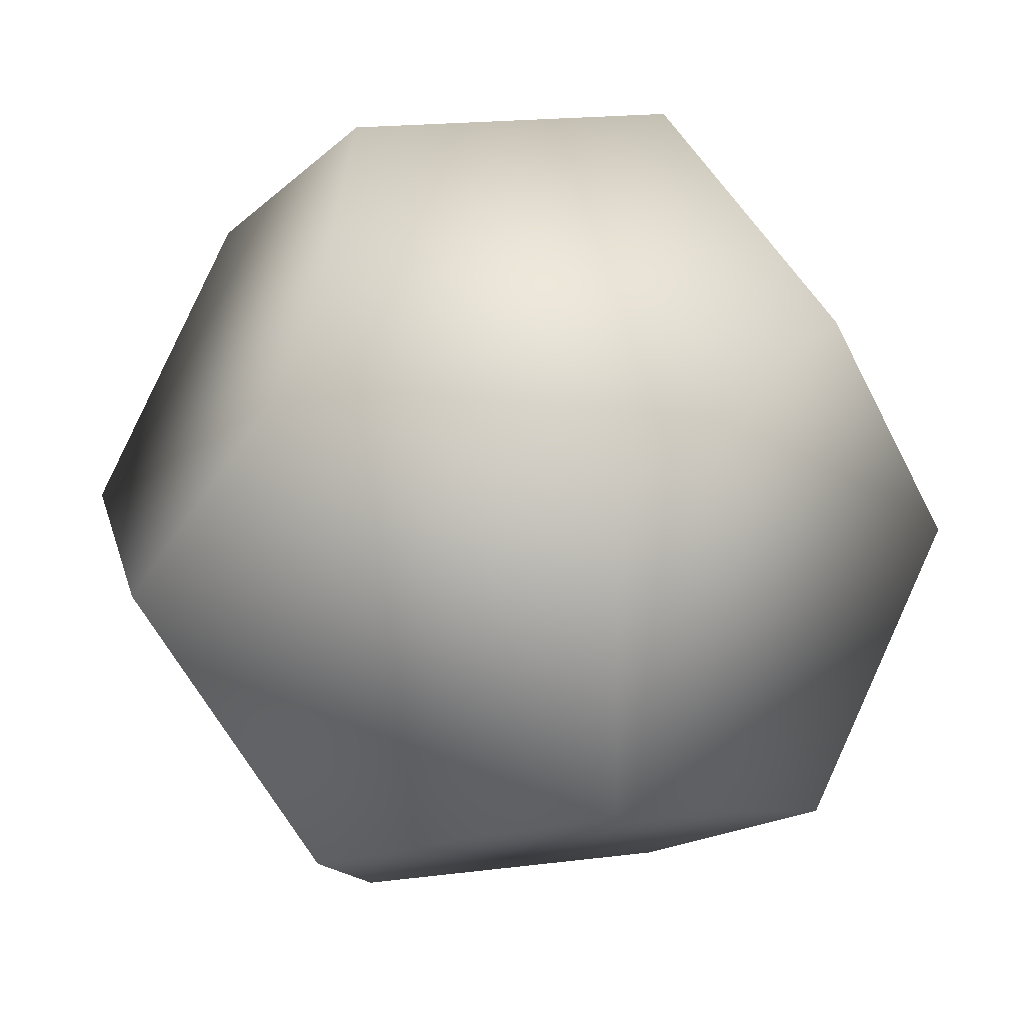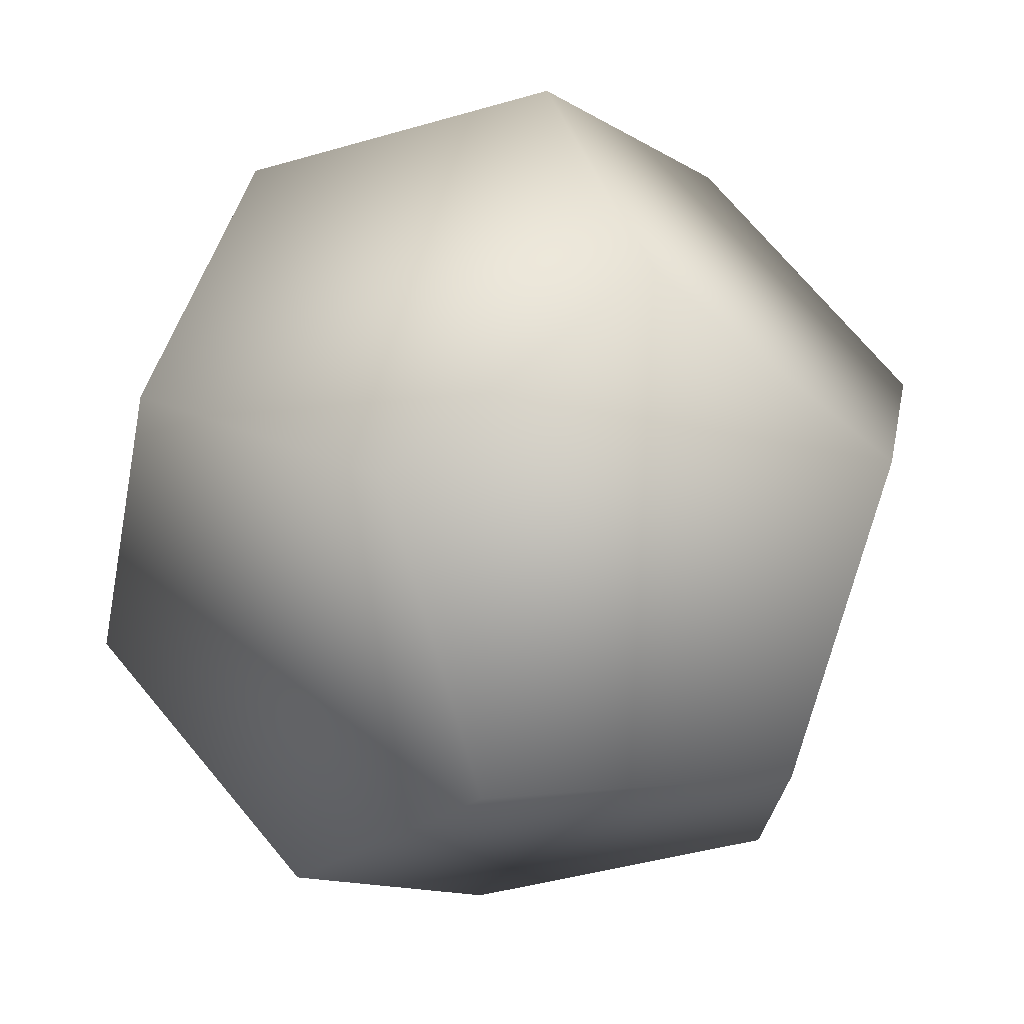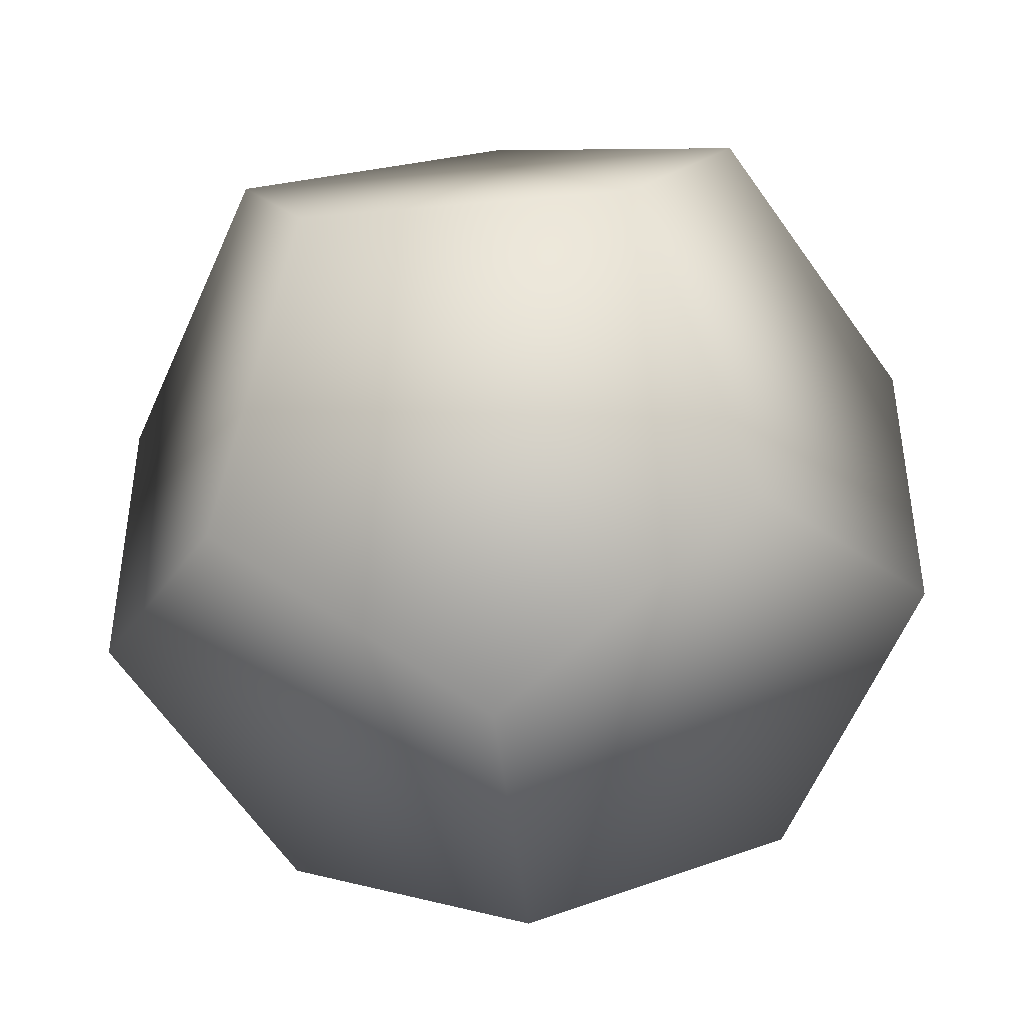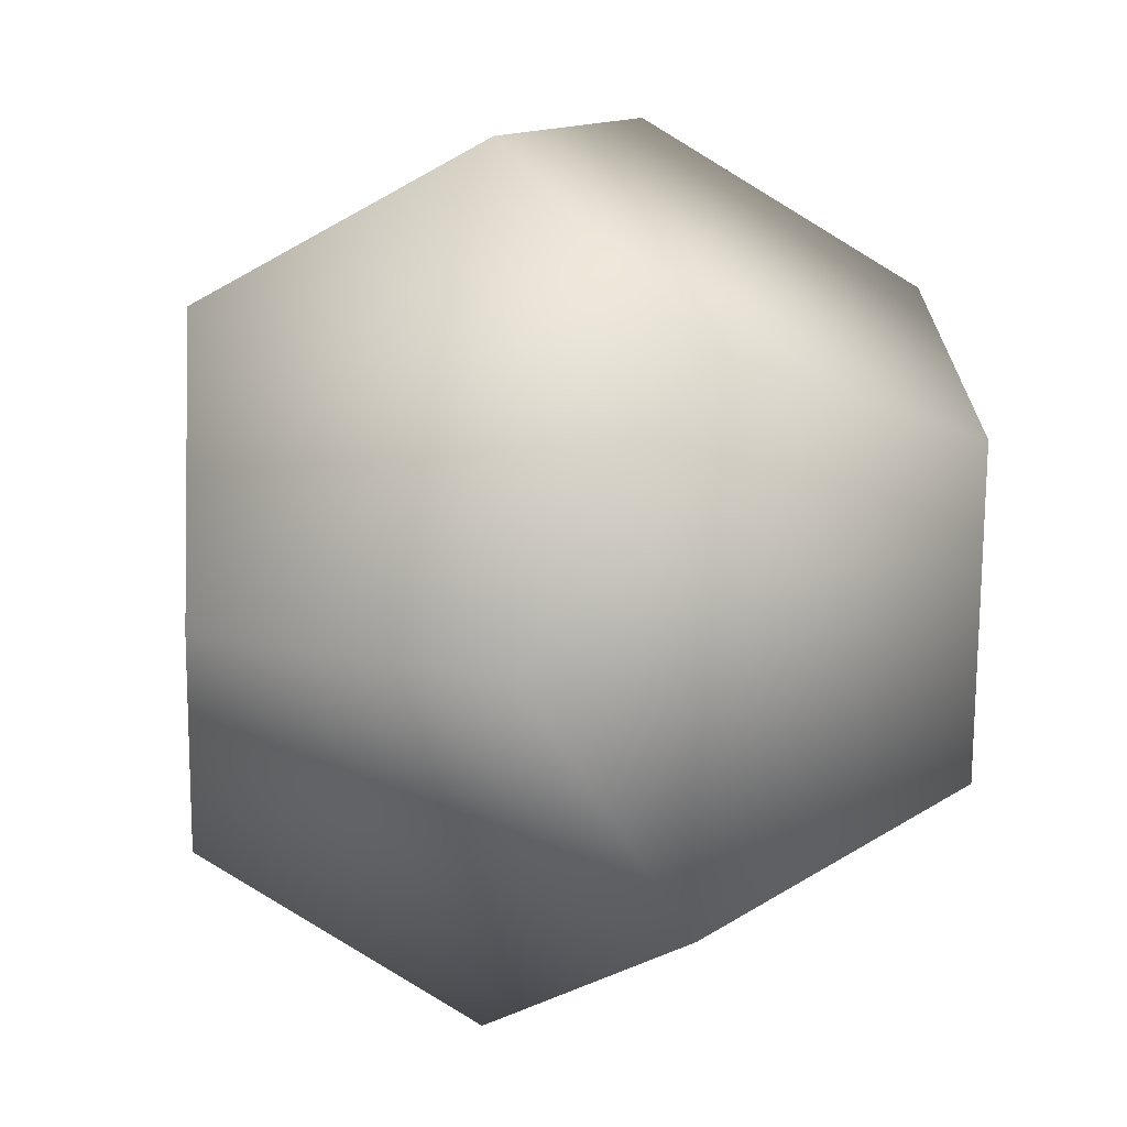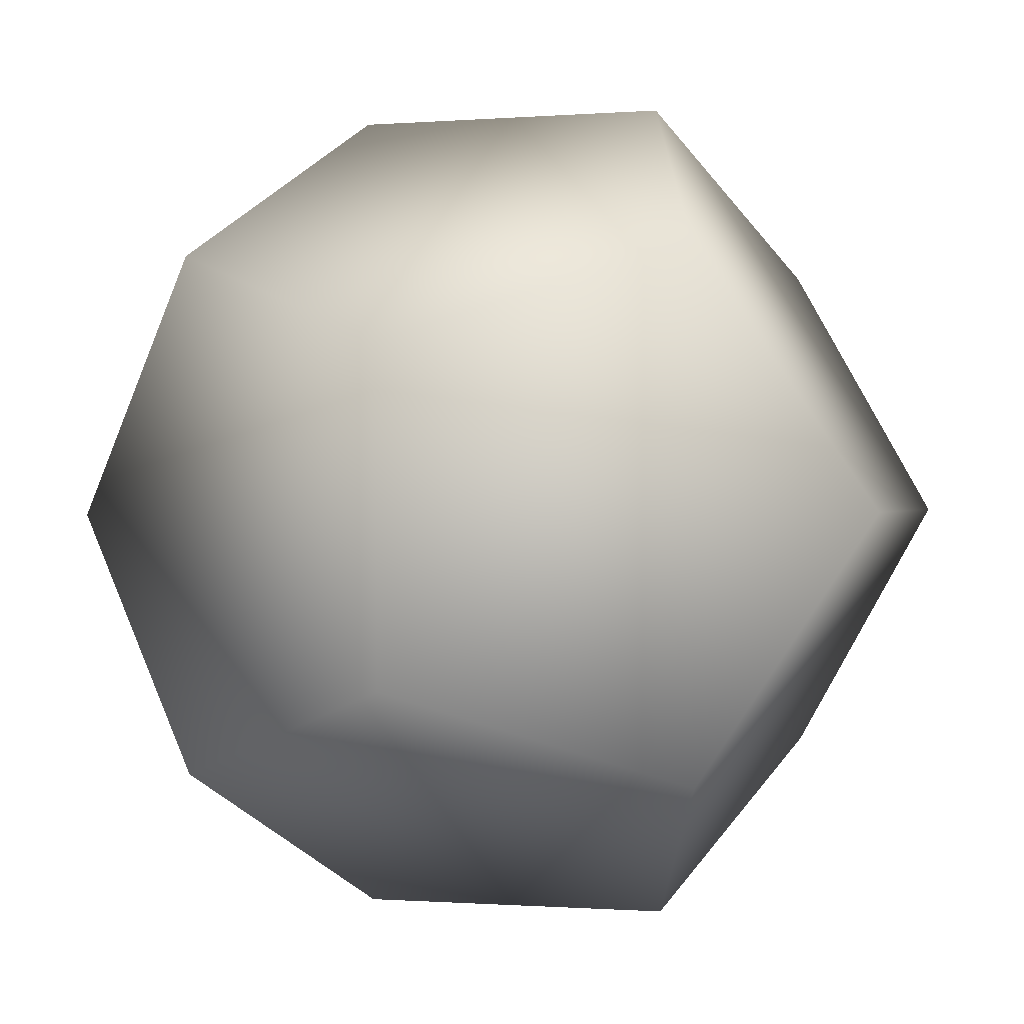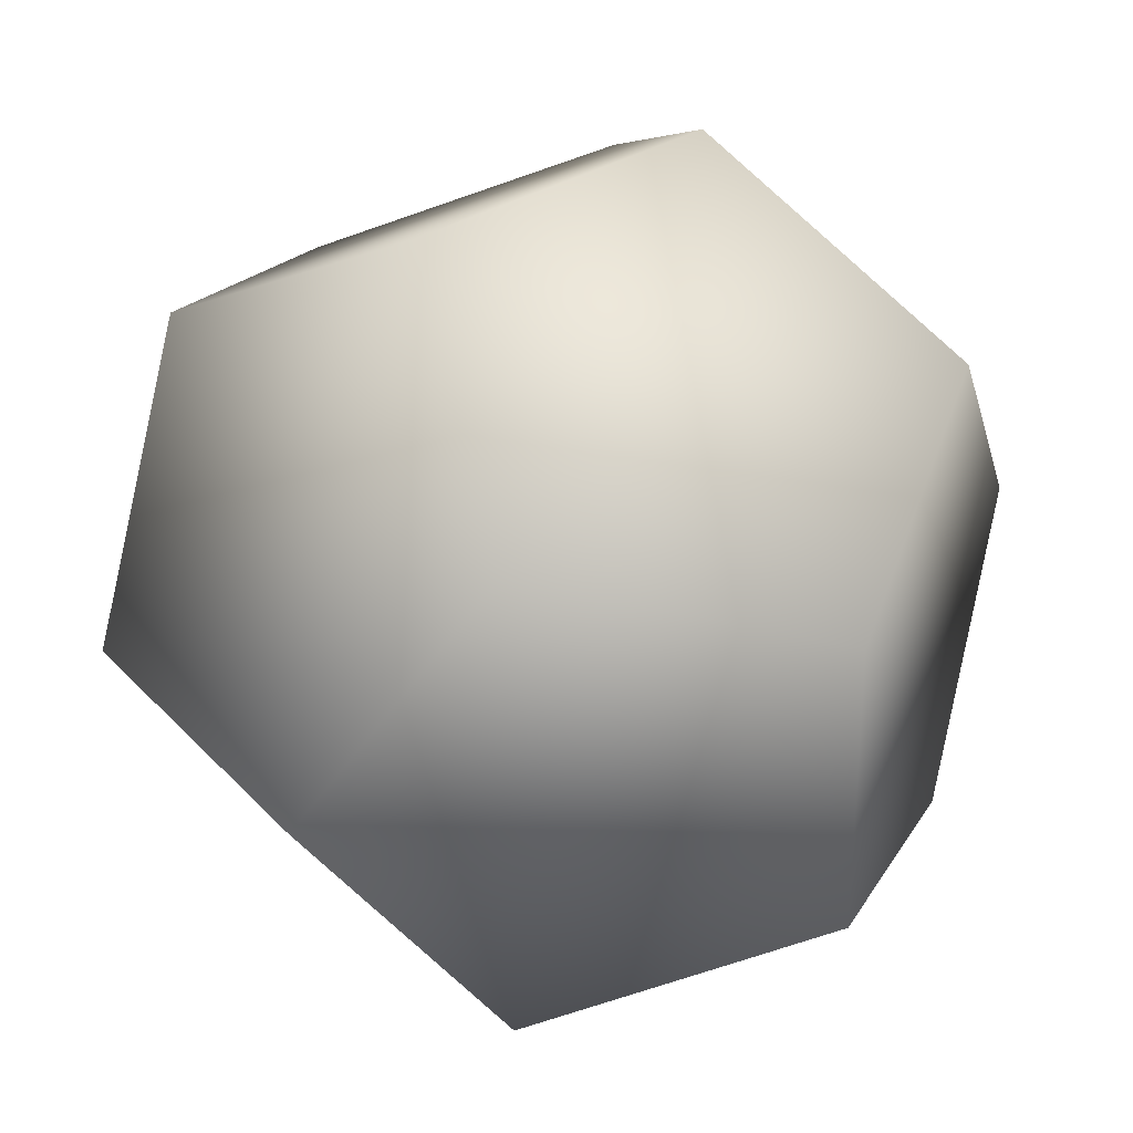
<metadata>
{"format":"obj","ext":"obj","renderer":"f3d","projection":"perspective","resolution":1024,"background":"white","views":[{"elev":18.9,"azim":165.3,"up":"+Y"},{"elev":71.0,"azim":-130.0,"up":"+Z"},{"elev":-44.7,"azim":-85.1,"up":"+Y"},{"elev":11.9,"azim":-154.2,"up":"+Z"},{"elev":-0.6,"azim":-72.7,"up":"+Z"},{"elev":37.7,"azim":53.0,"up":"+Z"}]}
</metadata>
<code>
o cylinder1_sep23
v -1.914 1.591 0.1771
v -1.906 1.591 -0.2483
v -2.818 1.247 0.2903
v -2.13 1.247 0.3042
v -2.818 1.935 0.2903
v -2.13 1.935 0.3042
v -2.804 1.247 -0.398
v -2.116 1.247 -0.3841
v -2.804 1.935 -0.398
v -2.116 1.935 -0.3841
v -2.456 1.804 -0.6037
v -2.456 1.379 -0.6037
v -2.478 1.804 0.5099
v -2.478 1.379 0.5099
v -3.028 1.591 0.1545
v -3.02 1.591 -0.2709
v -2.254 2.148 -0.04259
v -2.68 2.148 -0.0512
v -2.254 1.034 -0.04259
v -2.68 1.034 -0.0512
g cylinder1_sep23_dodecahedron4_sep10_auv
f 1 4 19 8 2
f 1 6 13 14 4
f 2 10 17 6 1
f 3 20 19 4 14
f 5 18 9 16 15
f 7 16 9 11 12
f 8 12 11 10 2
f 9 18 17 10 11
f 12 8 19 20 7
f 13 6 17 18 5
f 14 13 5 15 3
f 15 16 7 20 3

</code>
